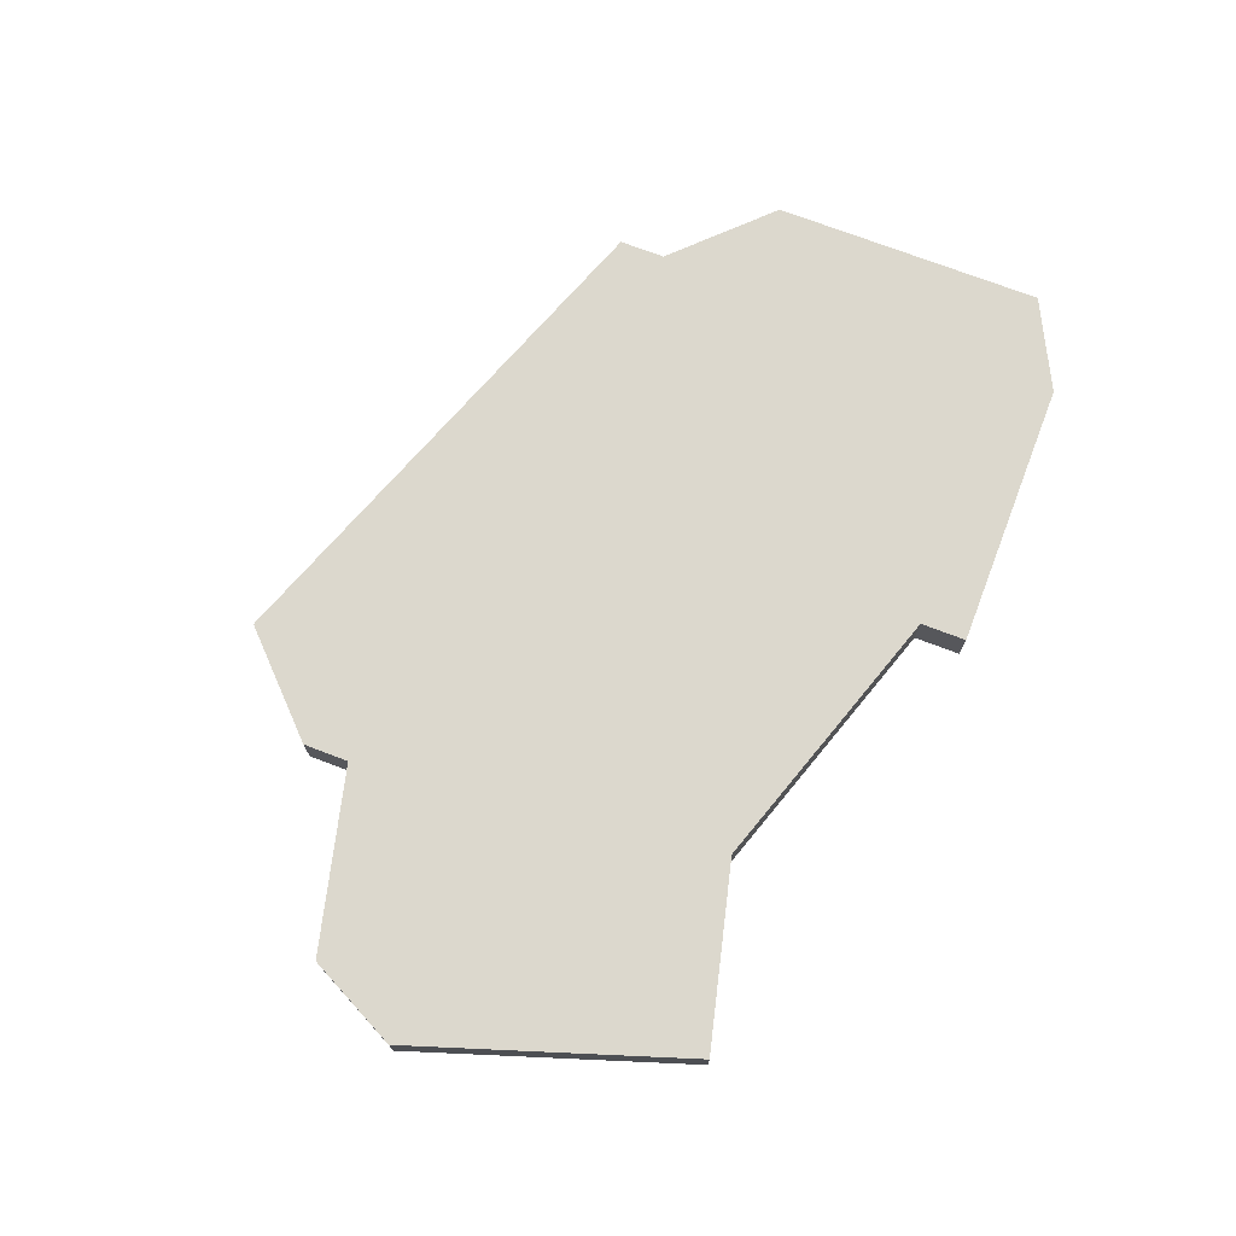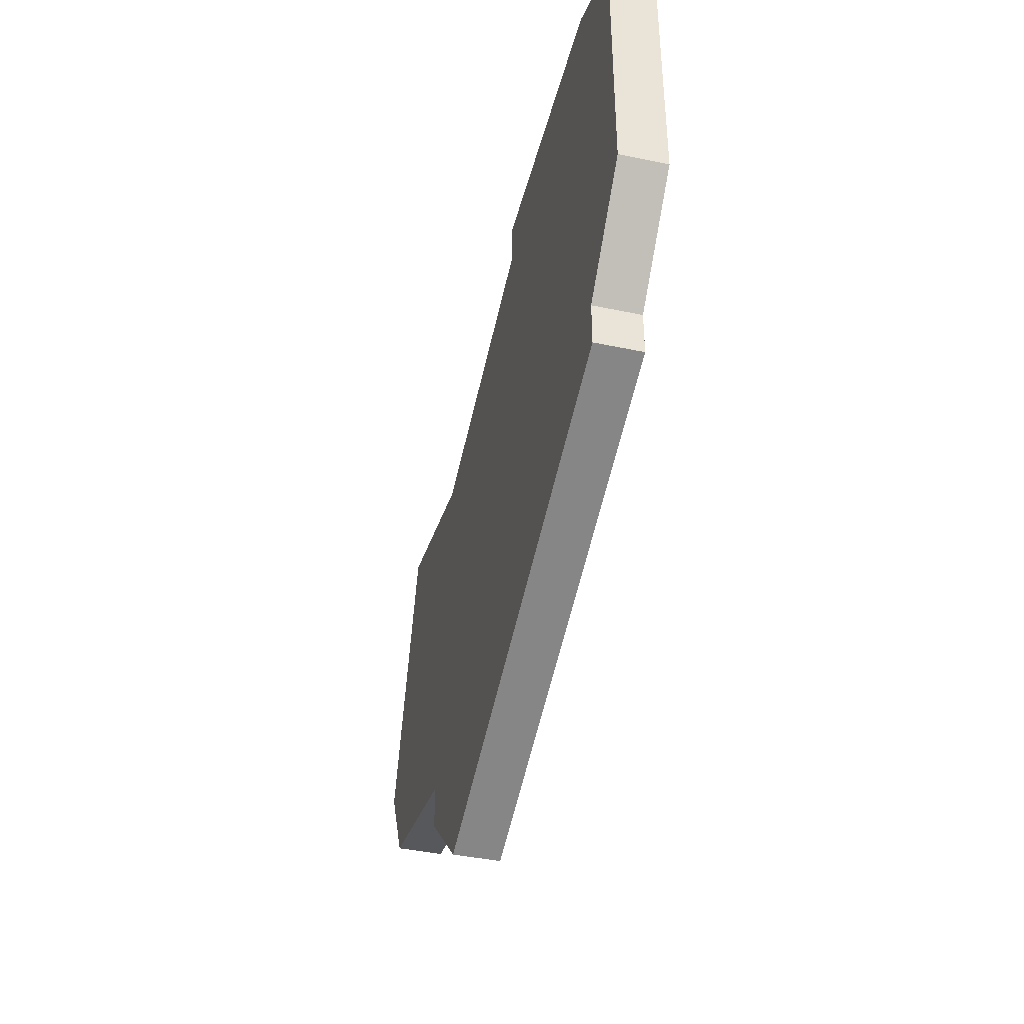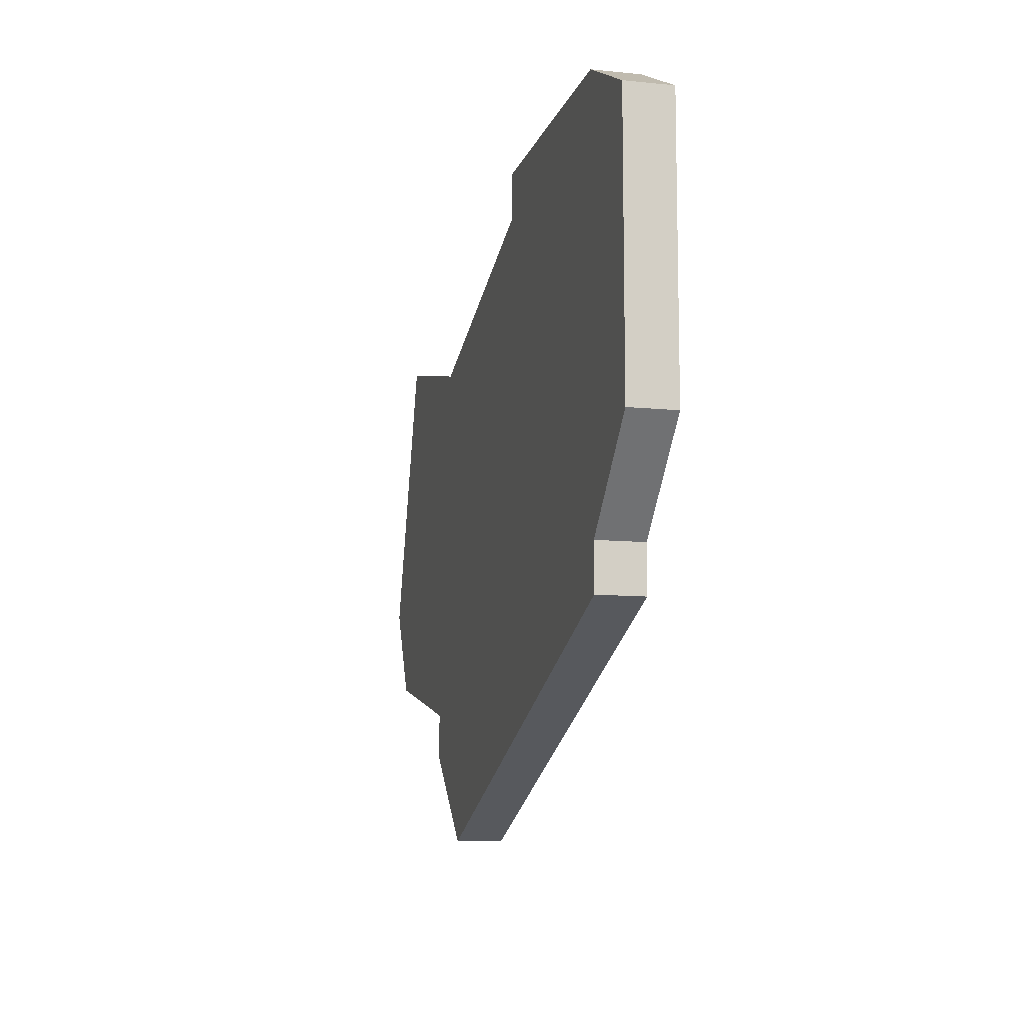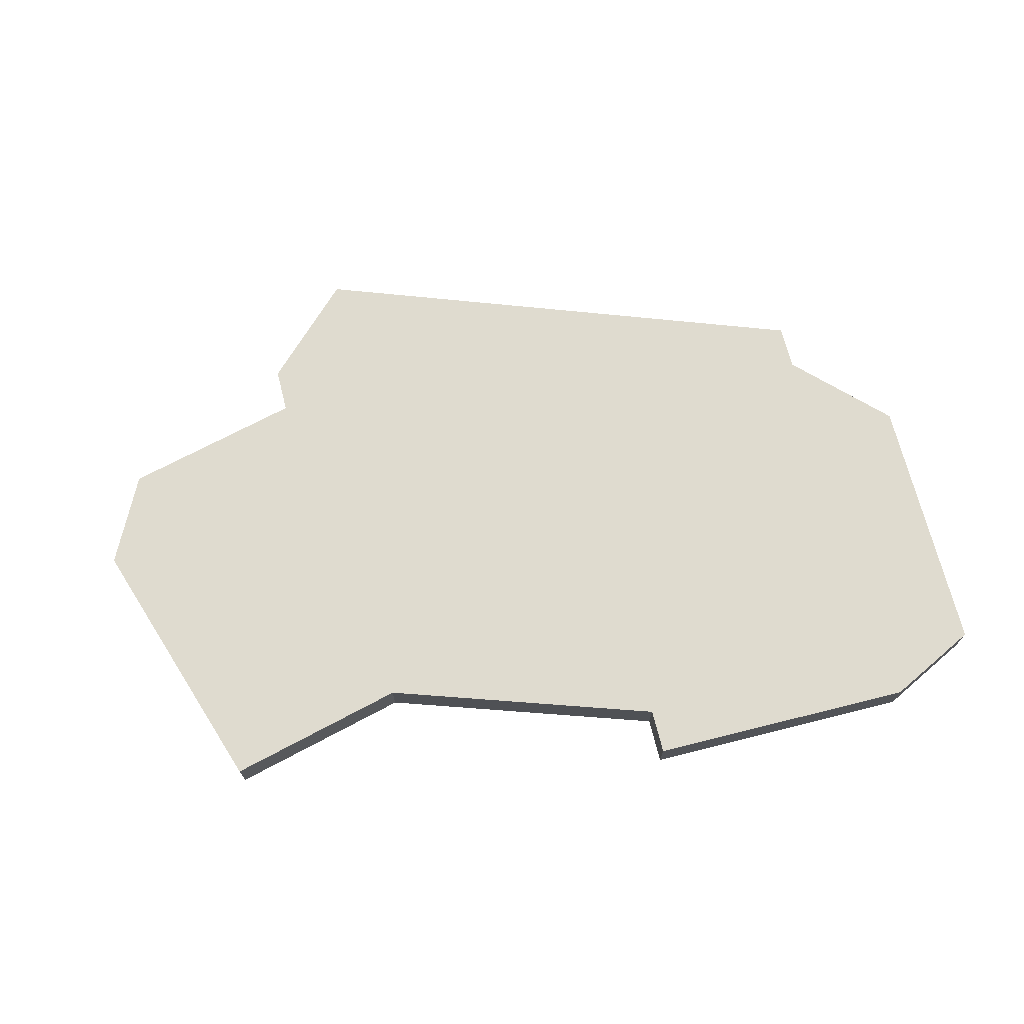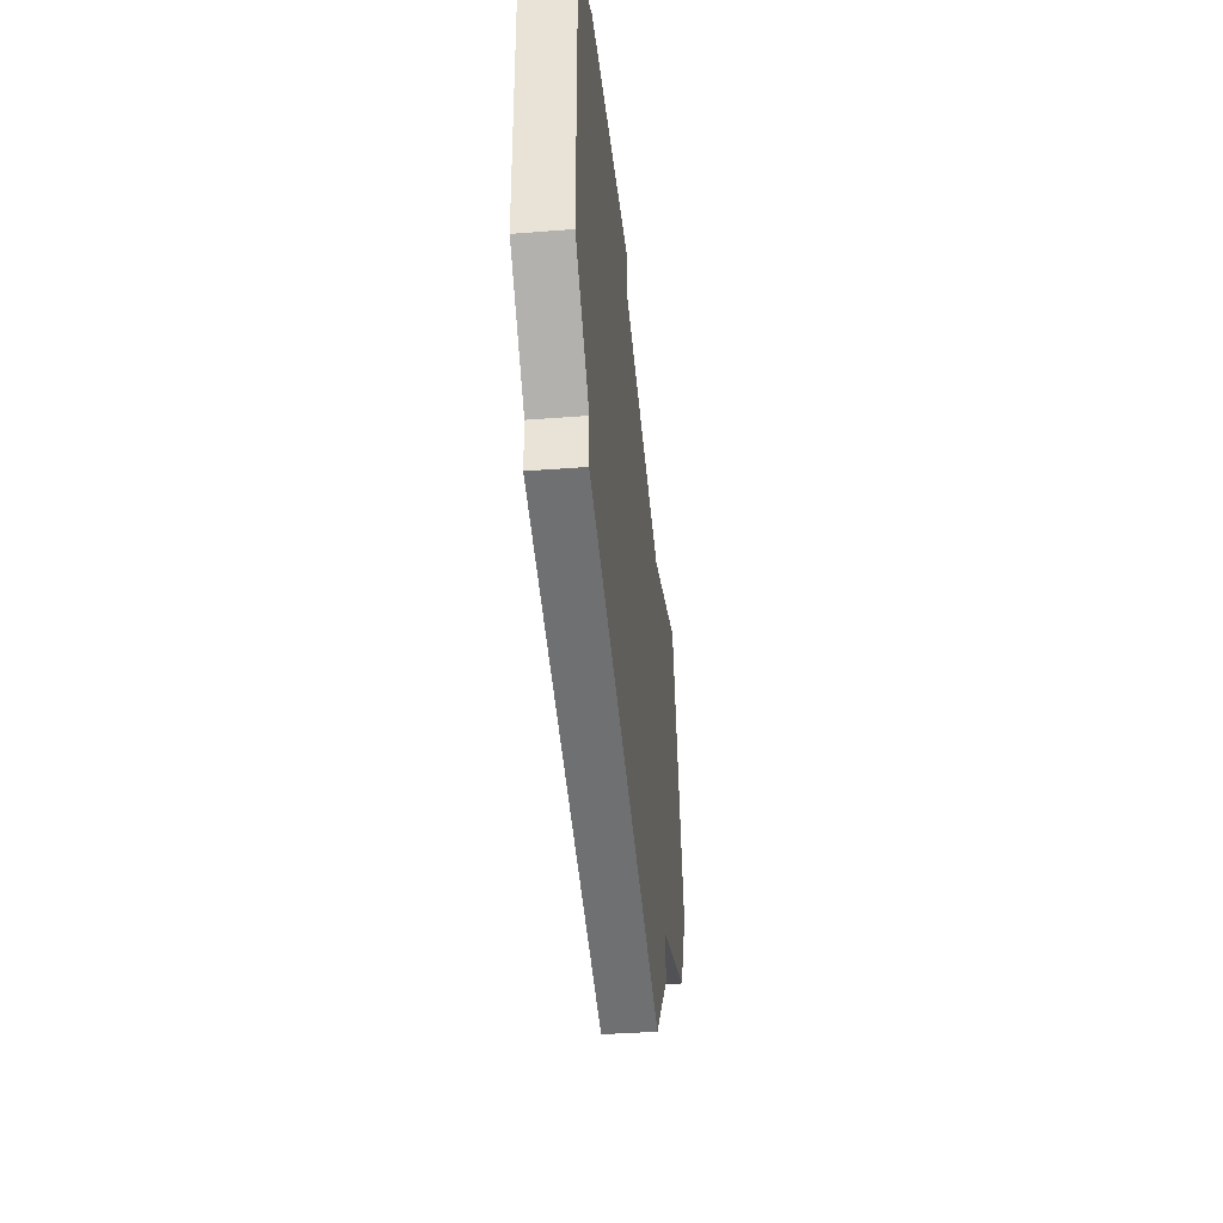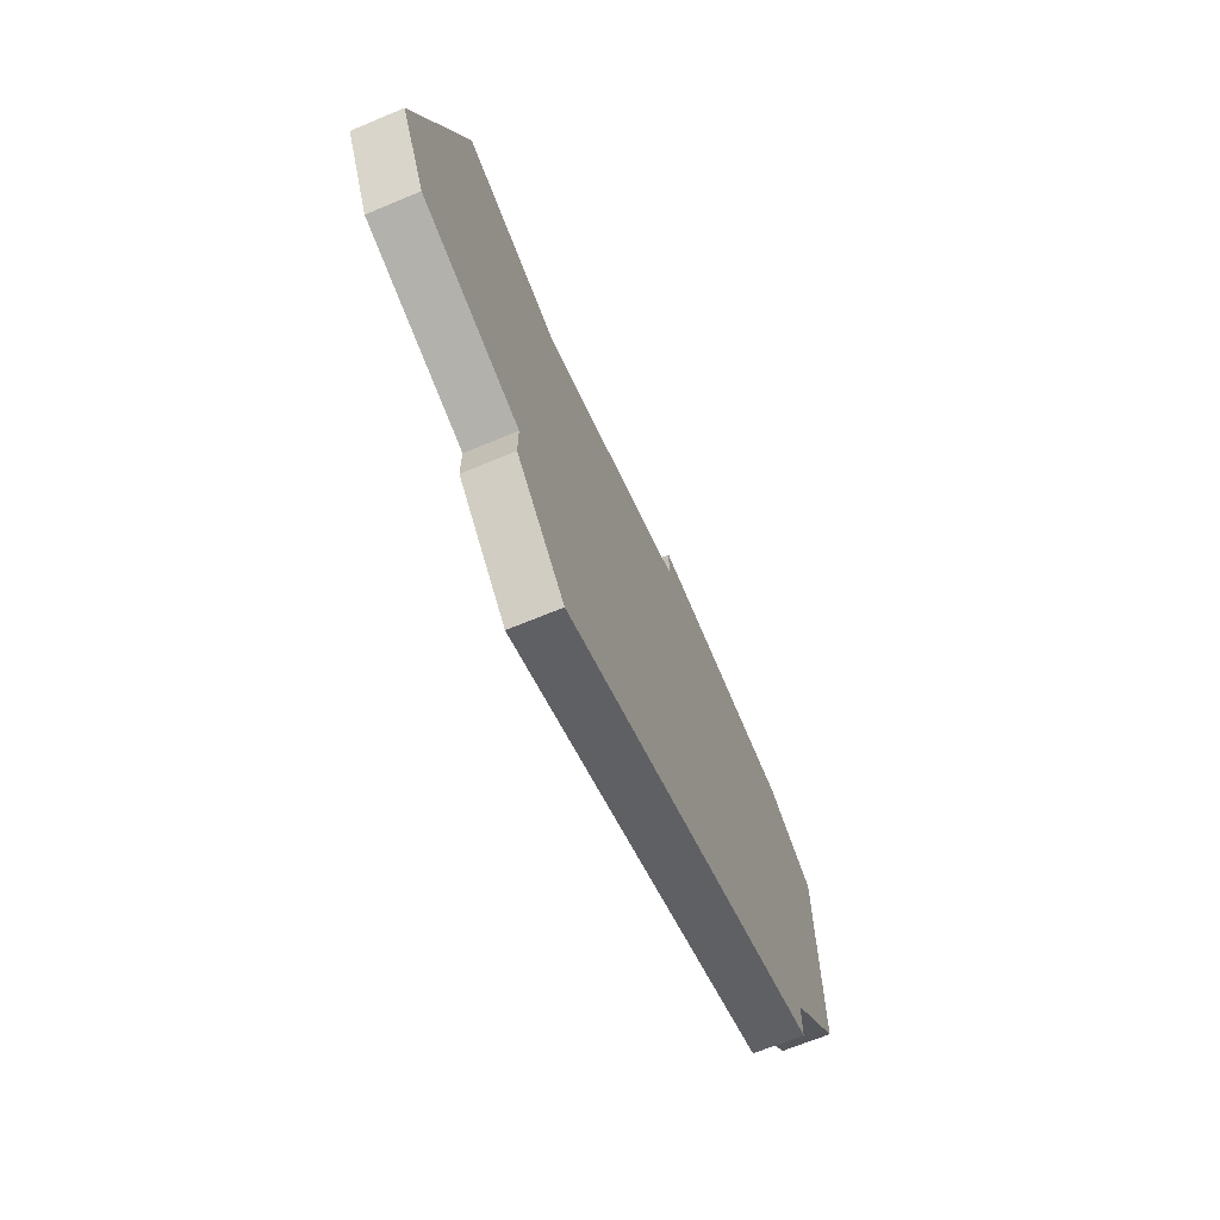
<metadata>
{"format":"obj","ext":"obj","renderer":"f3d","projection":"perspective","resolution":1024,"background":"white","views":[{"elev":72.5,"azim":111.0,"up":"+Z"},{"elev":-42.3,"azim":-104.1,"up":"+Y"},{"elev":-10.7,"azim":-104.2,"up":"+Y"},{"elev":70.3,"azim":165.9,"up":"+Z"},{"elev":-35.3,"azim":-84.0,"up":"+Y"},{"elev":-67.4,"azim":112.7,"up":"+Y"}]}
</metadata>
<code>
v 2948 -560 0
v 2948 -560 1
v 2948 -561 0
v 2948 -561 1
v 2955 -571 0
v 2955 -571 1
v 2955 -572 0
v 2955 -572 1
v 2954 -563 0
v 2954 -563 1
v 2953 -574 0
v 2953 -574 1
v 2960 -568 0
v 2960 -568 1
v 2959 -570 0
v 2959 -570 1
v 2942 -570 0
v 2942 -570 1
v 2942 -560 0
v 2942 -560 1
v 2942 -569 0
v 2942 -569 1
v 2958 -562 0
v 2958 -562 1
v 2940 -567 0
v 2940 -567 1
v 2940 -561 0
v 2940 -561 1
f 5 21 3
f 3 21 25
f 19 25 27
f 19 1 3
f 19 3 25
f 11 17 21
f 5 7 11
f 3 9 5
f 13 9 23
f 5 9 13
f 13 15 5
f 11 21 5
f 4 22 6
f 26 22 4
f 28 26 20
f 4 2 20
f 26 4 20
f 22 18 12
f 12 8 6
f 6 10 4
f 24 10 14
f 14 10 6
f 6 16 14
f 6 22 12
f 26 28 25
f 25 28 27
f 22 26 21
f 21 26 25
f 18 22 17
f 17 22 21
f 12 18 11
f 11 18 17
f 8 12 7
f 7 12 11
f 6 8 5
f 5 8 7
f 16 6 15
f 15 6 5
f 14 16 13
f 13 16 15
f 24 14 23
f 23 14 13
f 10 24 9
f 9 24 23
f 4 10 3
f 3 10 9
f 2 4 1
f 1 4 3
f 28 20 27
f 27 20 19
f 20 2 19
f 19 2 1

</code>
